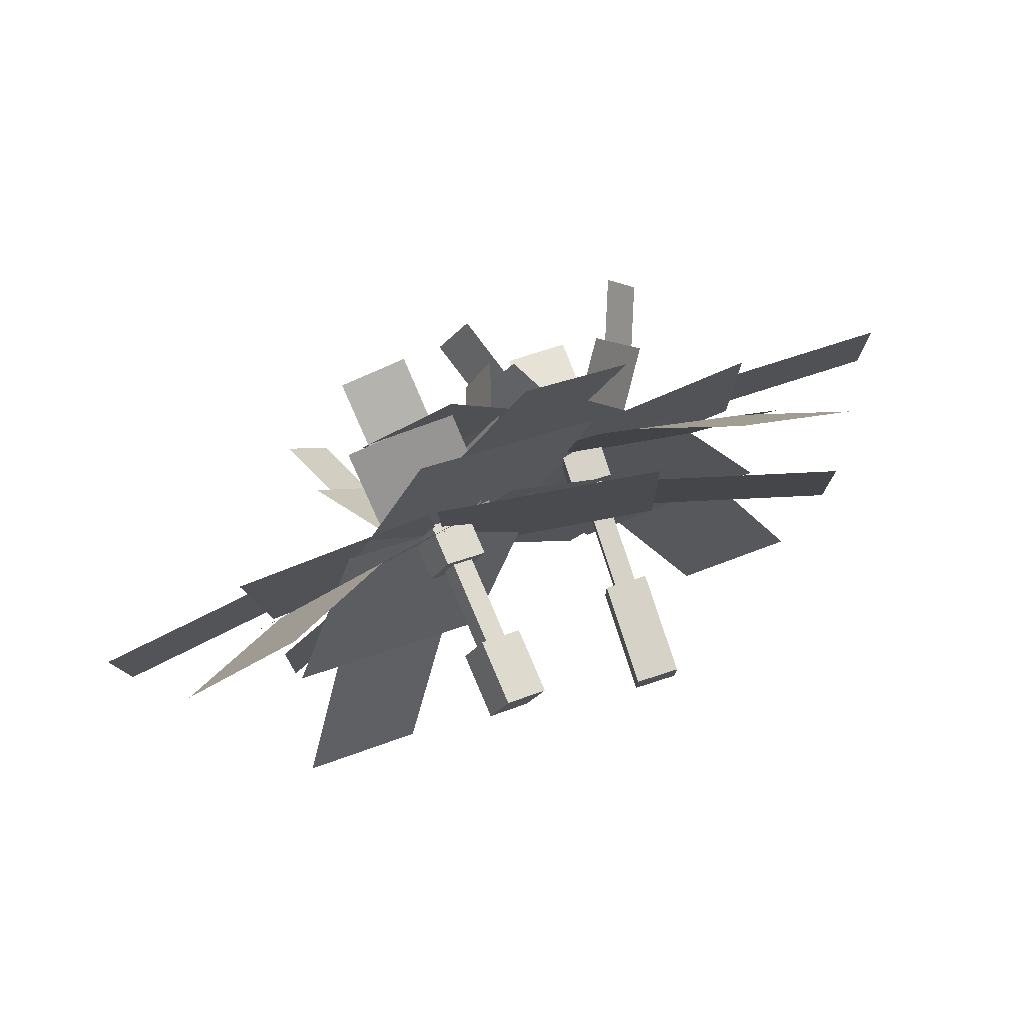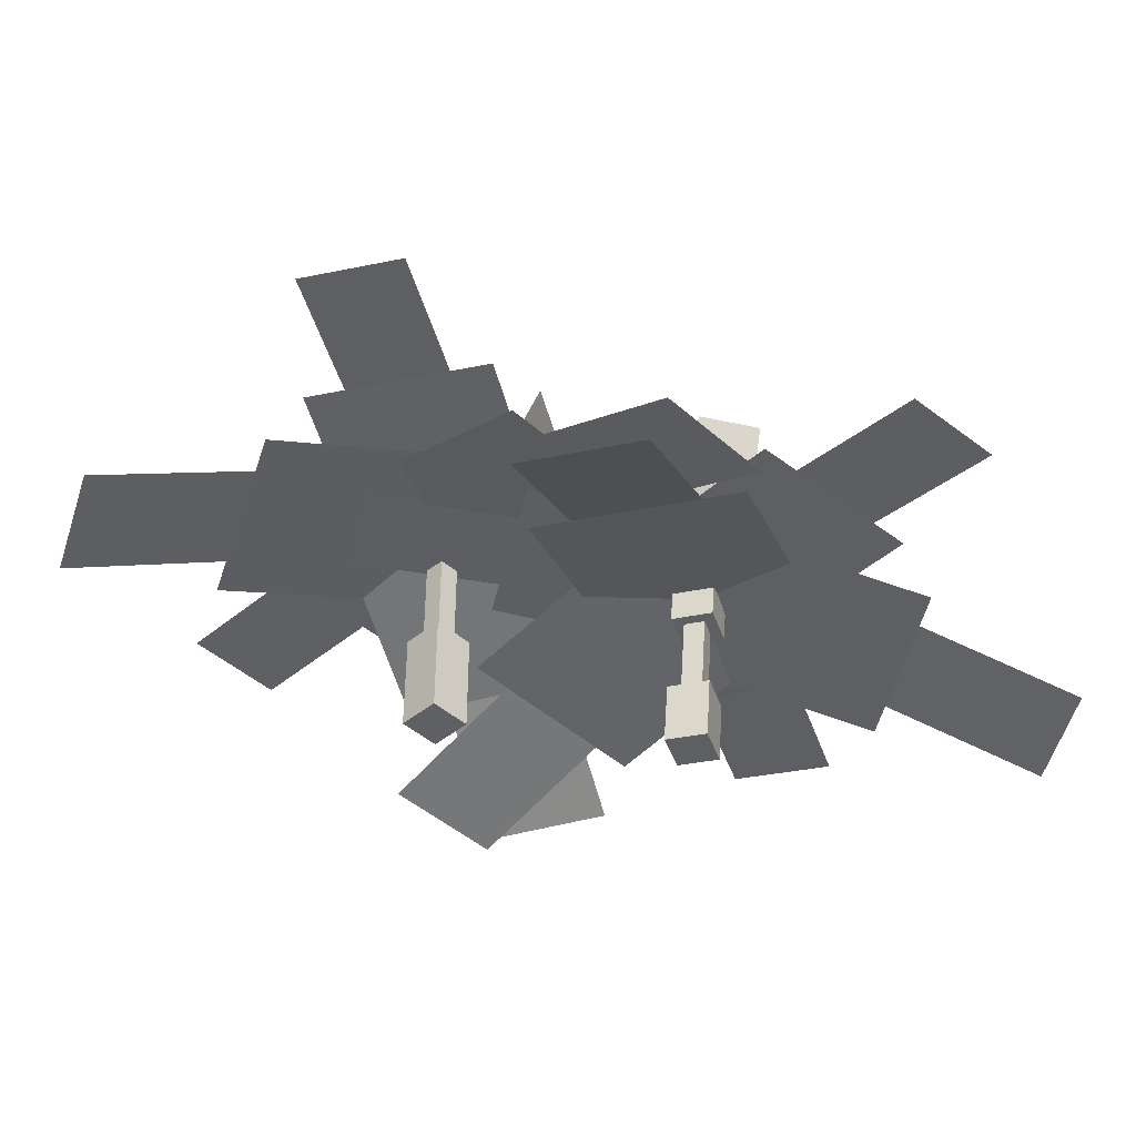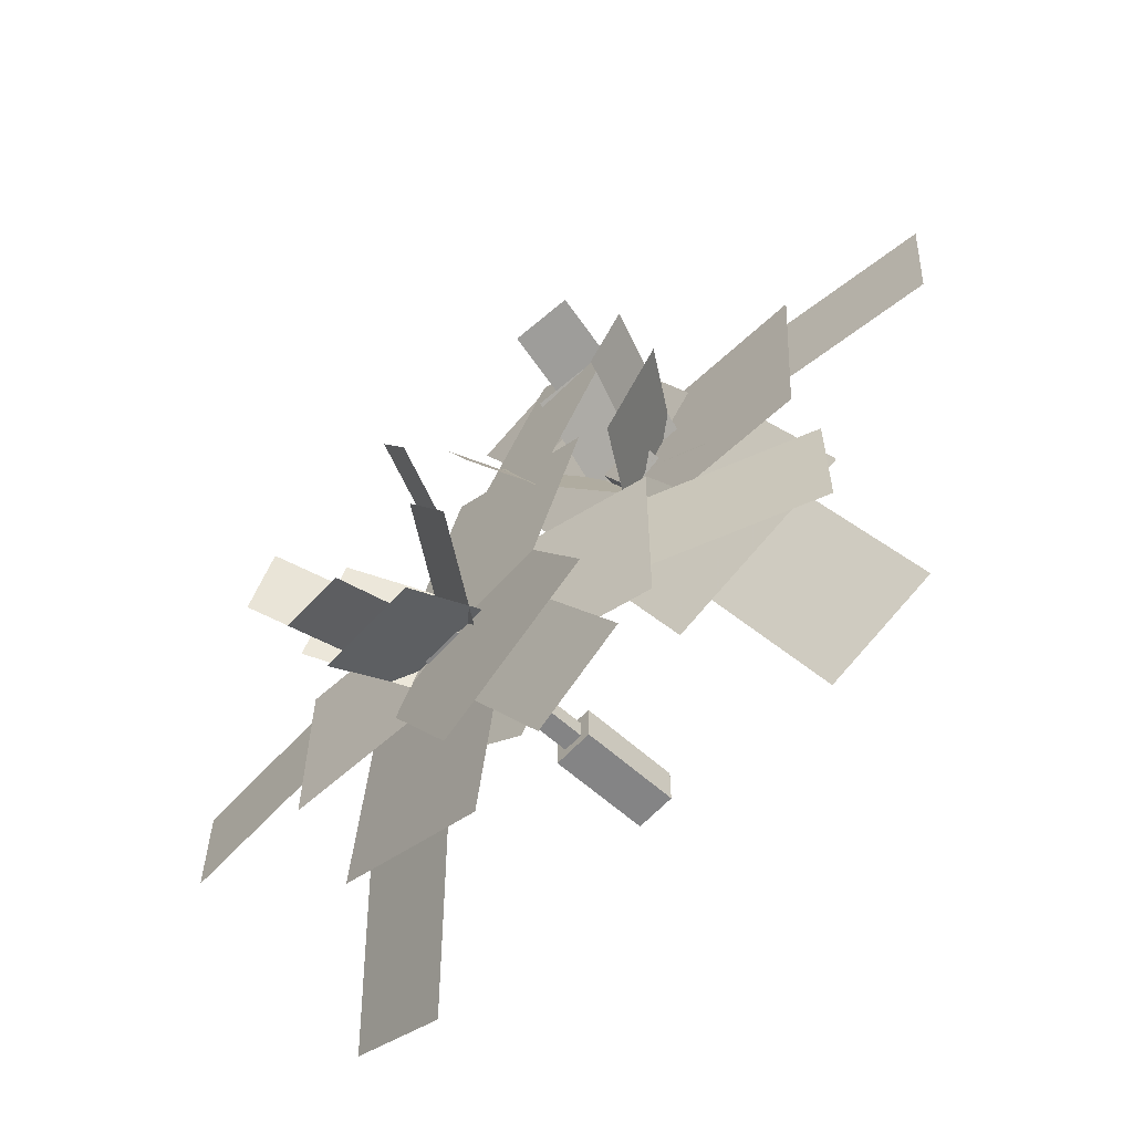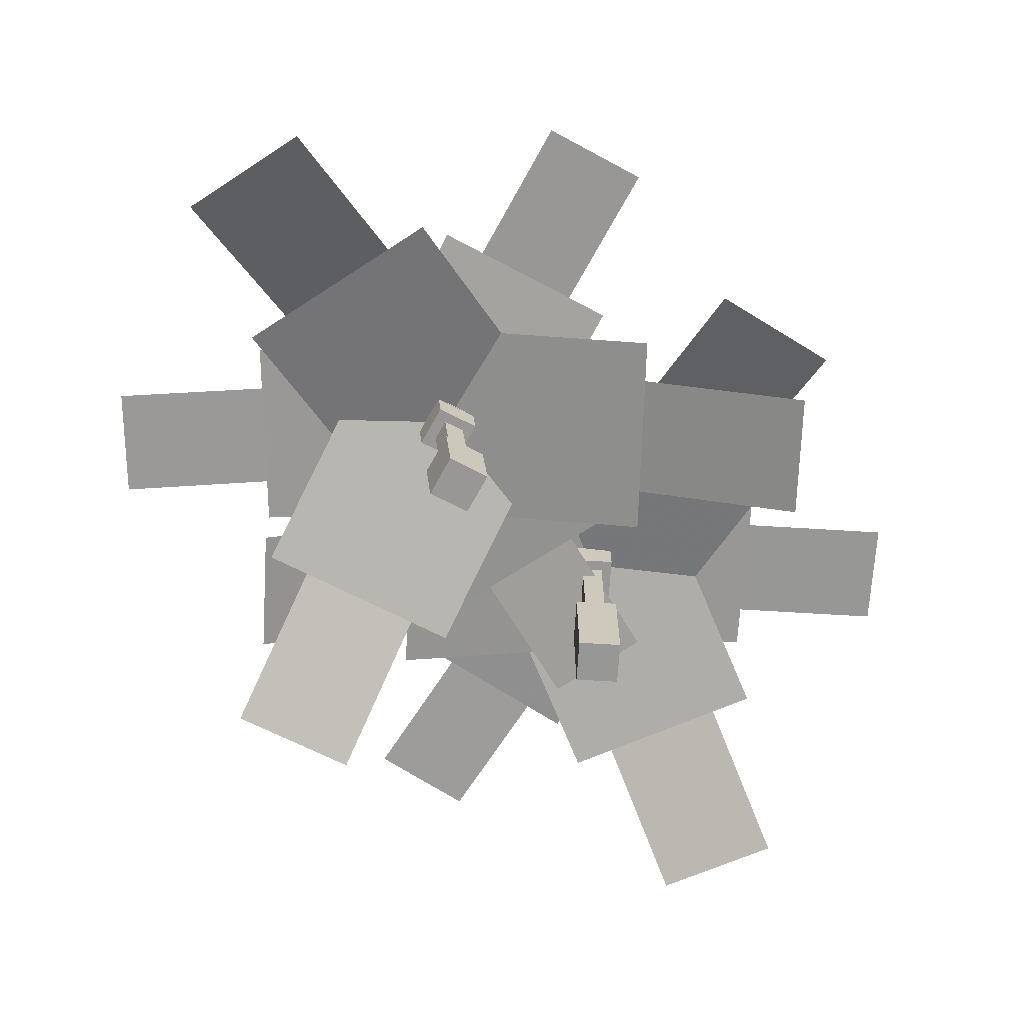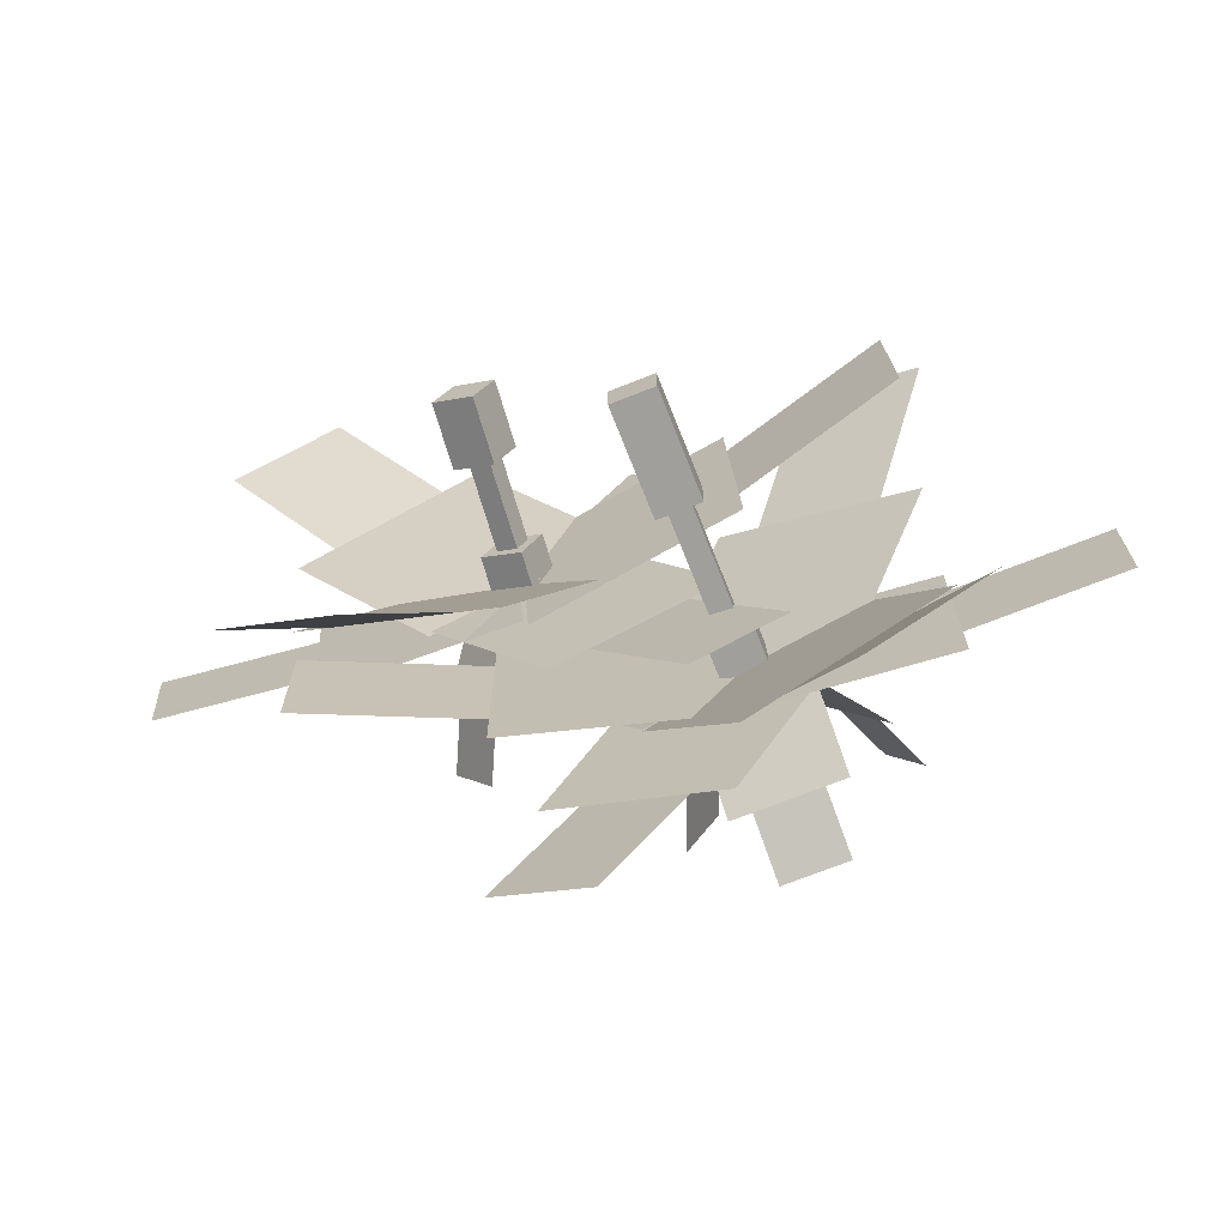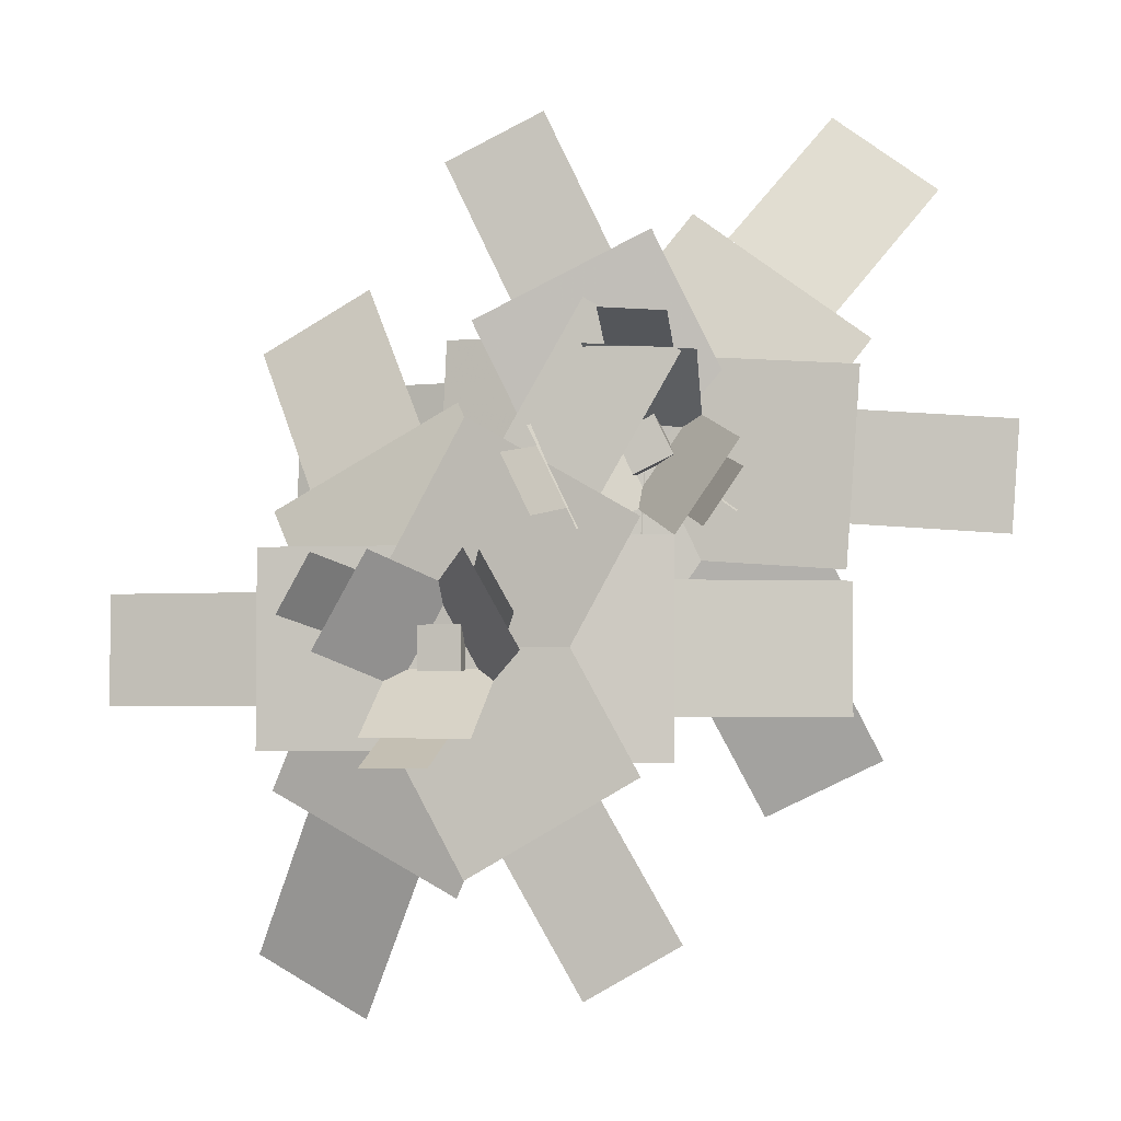
<metadata>
{"format":"obj","ext":"obj","renderer":"f3d","projection":"perspective","resolution":1024,"background":"white","views":[{"elev":77.3,"azim":-17.8,"up":"+Z"},{"elev":-43.9,"azim":-136.1,"up":"+Y"},{"elev":-61.5,"azim":-132.3,"up":"+Z"},{"elev":-68.1,"azim":-3.5,"up":"+Y"},{"elev":-71.2,"azim":21.6,"up":"+Z"},{"elev":-3.4,"azim":-164.9,"up":"+Z"}]}
</metadata>
<code>
o stem01
v 0.2062 -1.5 -0.3812
v 0.08125 -1.5 -0.3812
v 0.08125 -1.375 -0.3812
v 0.2062 -1.375 -0.3812
v 0.08125 -1.5 -0.2562
v 0.2062 -1.5 -0.2562
v 0.2062 -1.375 -0.2562
v 0.08125 -1.375 -0.2562
f 1 2 3 4
f 5 6 7 8
f 4 3 8 7
f 6 5 2 1
f 6 1 4 7
f 2 5 8 3
o stem02
v 0.2062 -1.381 -0.3812
v 0.08125 -1.381 -0.3812
v 0.08125 -1.194 -0.3812
v 0.2062 -1.194 -0.3812
v 0.08125 -1.381 -0.2562
v 0.2062 -1.381 -0.2562
v 0.2062 -1.194 -0.2562
v 0.08125 -1.194 -0.2562
f 9 10 11 12
f 13 14 15 16
f 12 11 16 15
f 14 13 10 9
f 14 9 12 15
f 10 13 16 11
o stem03
v 0.175 -1.206 -0.35
v 0.1125 -1.206 -0.35
v 0.1125 -0.8313 -0.35
v 0.175 -0.8313 -0.35
v 0.1125 -1.206 -0.2875
v 0.175 -1.206 -0.2875
v 0.175 -0.8313 -0.2875
v 0.1125 -0.8313 -0.2875
f 17 18 19 20
f 21 22 23 24
f 20 19 24 23
f 22 21 18 17
f 22 17 20 23
f 18 21 24 19
o stem04
v 0.2062 -0.8562 -0.3812
v 0.08125 -0.8562 -0.3812
v 0.08125 -0.7312 -0.3812
v 0.2062 -0.7312 -0.3812
v 0.08125 -0.8562 -0.2562
v 0.2062 -0.8562 -0.2562
v 0.2062 -0.7312 -0.2562
v 0.08125 -0.7312 -0.2562
f 25 26 27 28
f 29 30 31 32
f 28 27 32 31
f 30 29 26 25
f 30 25 28 31
f 26 29 32 27
o largeLeaf01a
v 0.1437 -0.7438 -0.6312
v -0.4581 -0.9123 -0.6312
v -0.4581 -0.9123 -0.00625
v 0.1437 -0.7438 -0.00625
f 33 34 35 36
f 36 35 34 33
o largeLeaf01b
v -0.4581 -0.9123 -0.5062
v -0.9167 -1.112 -0.5062
v -0.9167 -1.112 -0.1313
v -0.4581 -0.9123 -0.1313
f 37 38 39 40
f 40 39 38 37
o largeLeaf02a
v 0.4198 -0.755 -0.1728
v 0.7005 -0.8924 -0.714
v 0.1483 -0.87 -1.006
v -0.1323 -0.7325 -0.4647
f 41 42 43 44
f 44 43 42 41
o largeLeaf02b
v 0.59 -0.8879 -0.7724
v 0.8034 -1.063 -1.189
v 0.4721 -1.05 -1.364
v 0.2588 -0.8744 -0.9476
f 45 46 47 48
f 48 47 46 45
o largeLeaf03a
v -0.1323 -0.7325 -0.1728
v 0.1483 -0.87 0.3685
v 0.7005 -0.8924 0.07652
v 0.4198 -0.755 -0.4647
f 49 50 51 52
f 52 51 50 49
o largeLeaf03b
v 0.2588 -0.8744 0.3101
v 0.4721 -1.05 0.727
v 0.8034 -1.063 0.5518
v 0.59 -0.8879 0.1349
f 53 54 55 56
f 56 55 54 53
o stem05
v 0.2062 -0.75 -0.3812
v 0.08125 -0.75 -0.3812
v 0.08125 -0.6875 -0.3812
v 0.2062 -0.6875 -0.3812
v 0.08125 -0.75 -0.2562
v 0.2062 -0.75 -0.2562
v 0.2062 -0.6875 -0.2562
v 0.08125 -0.6875 -0.2562
f 57 58 59 60
f 61 62 63 64
f 60 59 64 63
f 62 61 58 57
f 62 57 60 63
f 58 61 64 59
o smallLeaf01a
v 0.1125 -0.7438 -0.0375
v 0.6727 -0.6926 -0.0375
v 0.6727 -0.6926 -0.6
v 0.1125 -0.7438 -0.6
f 65 66 67 68
f 68 67 66 65
o smallLeaf01b
v 0.6727 -0.6926 -0.1625
v 1.11 -0.6926 -0.1625
v 1.11 -0.6926 -0.475
v 0.6727 -0.6926 -0.475
f 69 70 71 72
f 72 71 70 69
o smallLeaf02a
v 0.3564 -0.7278 -0.4588
v 0.0763 -0.7022 -0.9459
v -0.4115 -0.7091 -0.6658
v -0.1314 -0.7347 -0.1787
f 73 74 75 76
f 76 75 74 73
o smallLeaf02b
v -0.03209 -0.7038 -0.8837
v -0.2495 -0.7237 -1.263
v -0.5205 -0.7275 -1.107
v -0.3031 -0.7076 -0.7281
f 77 78 79 80
f 80 79 78 77
o smallLeaf03a
v -0.1314 -0.7347 -0.4588
v -0.4115 -0.7091 0.02835
v 0.0763 -0.7022 0.3084
v 0.3564 -0.7278 -0.1787
f 81 82 83 84
f 84 83 82 81
o smallLeaf03b
v -0.3031 -0.7076 0.09059
v -0.5205 -0.7275 0.4697
v -0.2495 -0.7237 0.6253
v -0.03209 -0.7038 0.2462
f 85 86 87 88
f 88 87 86 85
o petal01a
v 0.3 -0.7271 -0.3762
v -0.0125 -0.7271 -0.3762
v -0.0125 -0.476 -0.5622
v 0.3 -0.476 -0.5622
f 89 90 91 92
f 90 89 92 91
o petal01b
v 0.2375 -0.476 -0.5622
v 0.05 -0.476 -0.5622
v 0.05 -0.304 -0.6369
v 0.2375 -0.304 -0.6369
f 93 94 95 96
f 94 93 96 95
o petal02a
v 0.1154 -0.7271 -0.1547
v 0.2717 -0.7271 -0.4253
v 0.4327 -0.476 -0.3323
v 0.2765 -0.476 -0.06171
f 97 98 99 100
f 98 97 100 99
o petal02b
v 0.3077 -0.476 -0.1158
v 0.4015 -0.476 -0.2782
v 0.4662 -0.304 -0.2409
v 0.3724 -0.304 -0.07848
f 101 102 103 104
f 102 101 104 103
o petal03a
v 0.01585 -0.7271 -0.4253
v 0.1721 -0.7271 -0.1547
v 0.01104 -0.476 -0.06171
v -0.1452 -0.476 -0.3323
f 105 106 107 108
f 106 105 108 107
o petal03b
v -0.114 -0.476 -0.2782
v -0.02021 -0.476 -0.1158
v -0.0849 -0.304 -0.07848
v -0.1787 -0.304 -0.2409
f 109 110 111 112
f 110 109 112 111
o stem02
v -0.2294 -1.511 0.2729
v -0.2834 -1.516 0.1603
v -0.3005 -1.329 0.1603
v -0.2465 -1.324 0.2729
v -0.3956 -1.526 0.2146
v -0.3416 -1.521 0.3272
v -0.3586 -1.335 0.3272
v -0.4126 -1.34 0.2146
f 113 114 115 116
f 117 118 119 120
f 116 115 120 119
f 118 117 114 113
f 118 113 116 119
f 114 117 120 115
o stem03
v -0.284 -1.377 0.2584
v -0.311 -1.38 0.202
v -0.3451 -1.007 0.202
v -0.3181 -1.004 0.2584
v -0.3671 -1.385 0.2291
v -0.3401 -1.383 0.2855
v -0.3742 -1.009 0.2855
v -0.4012 -1.012 0.2291
f 121 122 123 124
f 125 126 127 128
f 124 123 128 127
f 126 125 122 121
f 126 121 124 127
f 122 125 128 123
o stem04
v -0.2715 -1.08 0.2729
v -0.3255 -1.085 0.1603
v -0.3368 -0.9603 0.1603
v -0.2828 -0.9554 0.2729
v -0.4376 -1.095 0.2146
v -0.3836 -1.09 0.3272
v -0.395 -0.9656 0.3272
v -0.449 -0.9705 0.2146
f 129 130 131 132
f 133 134 135 136
f 132 131 136 135
f 134 133 130 129
f 134 129 132 135
f 130 133 136 131
o largeLeaf01a
v -0.08438 -0.9498 0.1082
v -0.329 -1.141 -0.4341
v -0.8898 -1.193 -0.1629
v -0.6452 -1.001 0.3793
f 137 138 139 140
f 140 139 138 137
o largeLeaf01b
v -0.4412 -1.152 -0.3798
v -0.6212 -1.368 -0.793
v -0.9577 -1.399 -0.6304
v -0.7777 -1.182 -0.2172
f 141 142 143 144
f 144 143 142 141
o largeLeaf02a
v -0.3755 -0.9876 0.5558
v 0.2439 -1.069 0.5739
v 0.2653 -1.045 -0.05026
v -0.3541 -0.9631 -0.06833
f 145 146 147 148
f 148 147 146 145
o largeLeaf02b
v 0.2482 -1.064 0.4491
v 0.7303 -1.196 0.4604
v 0.7432 -1.181 0.08593
v 0.2611 -1.049 0.07457
f 149 150 151 152
f 152 151 150 149
o largeLeaf03a
v -0.6161 -0.9871 0.05835
v -0.968 -1.157 0.546
v -0.4654 -1.134 0.9168
v -0.1135 -0.9637 0.4292
f 153 154 155 156
f 156 155 154 153
o largeLeaf03b
v -0.8675 -1.153 0.6202
v -1.133 -1.353 0.9932
v -0.8318 -1.339 1.216
v -0.5659 -1.139 0.8427
f 157 158 159 160
f 160 159 158 157
o stem05
v -0.2794 -0.9862 0.2729
v -0.3334 -0.9911 0.1603
v -0.3391 -0.9289 0.1603
v -0.2851 -0.9239 0.2729
v -0.4456 -1.001 0.2146
v -0.3916 -0.9964 0.3272
v -0.3973 -0.9342 0.3272
v -0.4513 -0.9391 0.2146
f 161 162 163 164
f 165 166 167 168
f 164 163 168 167
f 166 165 162 161
f 166 161 164 167
f 162 165 168 163
o smallLeaf01a
v -0.6301 -0.9994 0.3376
v -0.3927 -0.9263 0.8423
v 0.112 -0.8802 0.5983
v -0.1254 -0.9533 0.09358
f 169 170 171 172
f 172 171 170 169
o smallLeaf01b
v -0.2806 -0.916 0.7881
v -0.09155 -0.8988 1.182
v 0.1888 -0.8732 1.047
v -0.000163 -0.8904 0.6525
f 173 174 175 176
f 176 175 174 173
o smallLeaf02a
v -0.147 -0.9518 0.3746
v 0.1668 -0.8974 -0.08911
v -0.2946 -0.9465 -0.4071
v -0.6084 -1.001 0.05661
f 177 178 179 180
f 180 179 178 177
o smallLeaf02b
v 0.06423 -0.9083 -0.1598
v 0.3123 -0.9057 -0.5201
v 0.05595 -0.9329 -0.6968
v -0.1921 -0.9356 -0.3364
f 181 182 183 184
f 184 183 182 181
o smallLeaf03a
v -0.3571 -0.9779 -0.0649
v -0.9175 -1.003 -0.1059
v -0.9587 -1 0.4551
v -0.3983 -0.9748 0.4961
f 185 186 187 188
f 188 187 186 185
o smallLeaf03b
v -0.9267 -1.003 0.01874
v -1.359 -1.062 -0.01269
v -1.382 -1.06 0.299
v -0.9496 -1.001 0.3304
f 189 190 191 192
f 192 191 190 189
o petal01a
v -0.2455 -0.9601 0.3596
v -0.3805 -0.9724 0.07803
v -0.2365 -0.7071 -0.002642
v -0.1015 -0.6948 0.2789
f 193 194 195 196
f 194 193 196 195
o petal01b
v -0.1285 -0.6972 0.2226
v -0.2095 -0.7046 0.05367
v -0.1581 -0.5273 0.02126
v -0.07711 -0.5199 0.1902
f 197 198 199 200
f 198 197 200 199
o petal02a
v -0.524 -0.9856 0.2894
v -0.2137 -0.9572 0.3128
v -0.2504 -0.7084 0.4982
v -0.5607 -0.7367 0.4748
f 201 202 203 204
f 202 201 204 203
o petal02b
v -0.4987 -0.7311 0.4795
v -0.3125 -0.714 0.4935
v -0.3337 -0.5433 0.568
v -0.5199 -0.5603 0.554
f 205 206 207 208
f 206 205 208 207
o petal03a
v -0.3242 -0.9673 0.08228
v -0.4995 -0.9833 0.3405
v -0.6754 -0.7472 0.2357
v -0.5001 -0.7312 -0.0225
f 209 210 211 212
f 210 209 212 211
o petal03b
v -0.5351 -0.7344 0.02914
v -0.6403 -0.744 0.1841
v -0.7174 -0.5784 0.142
v -0.6122 -0.5687 -0.01295
f 213 214 215 216
f 214 213 216 215

</code>
